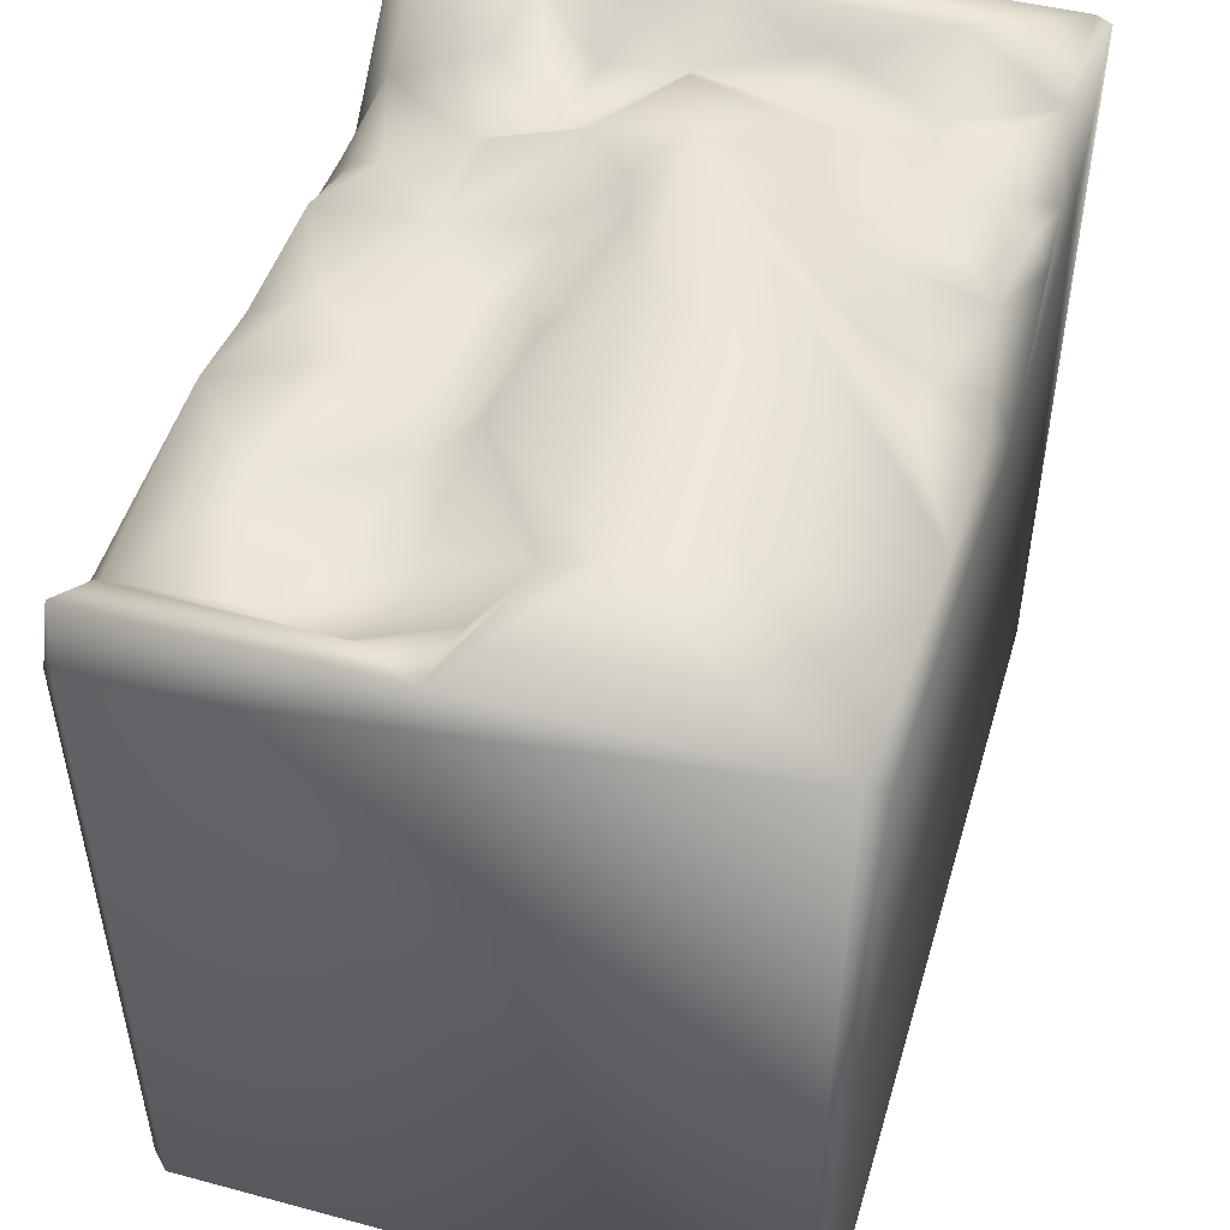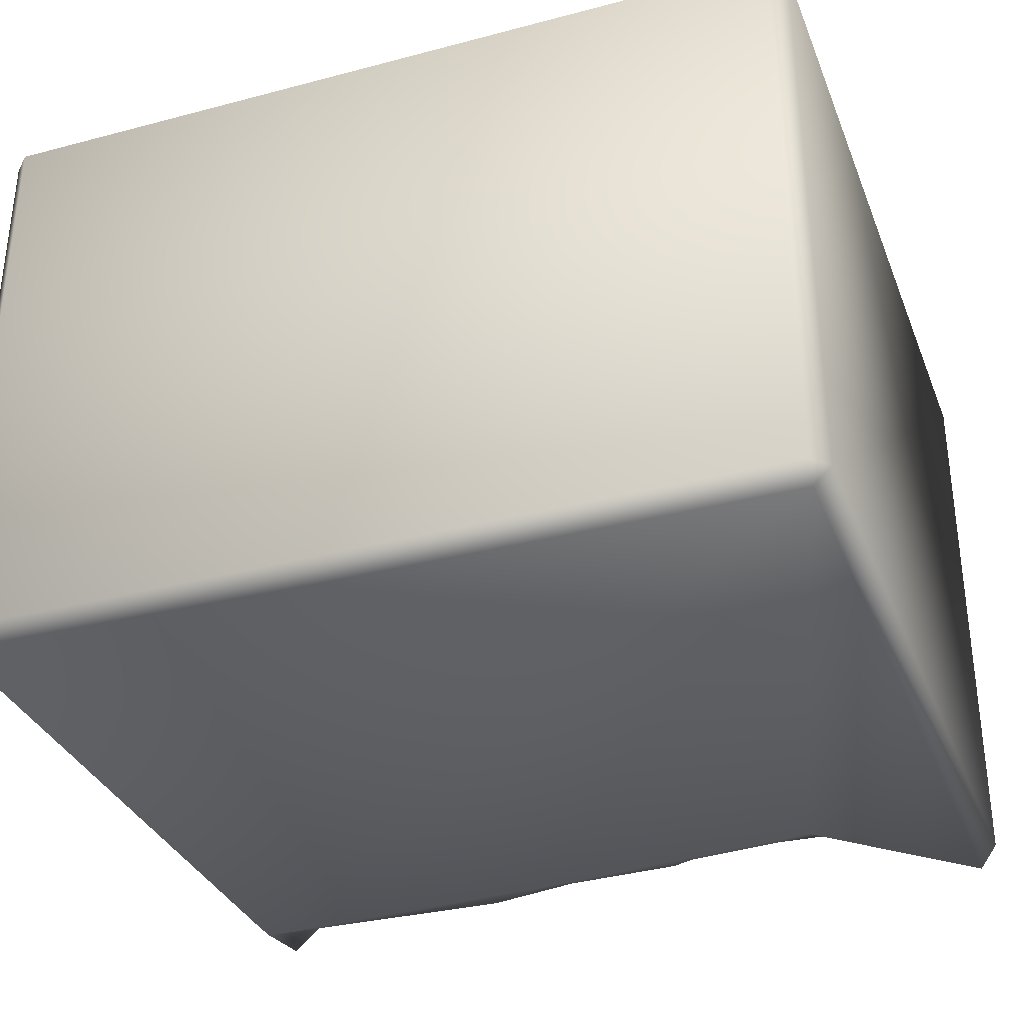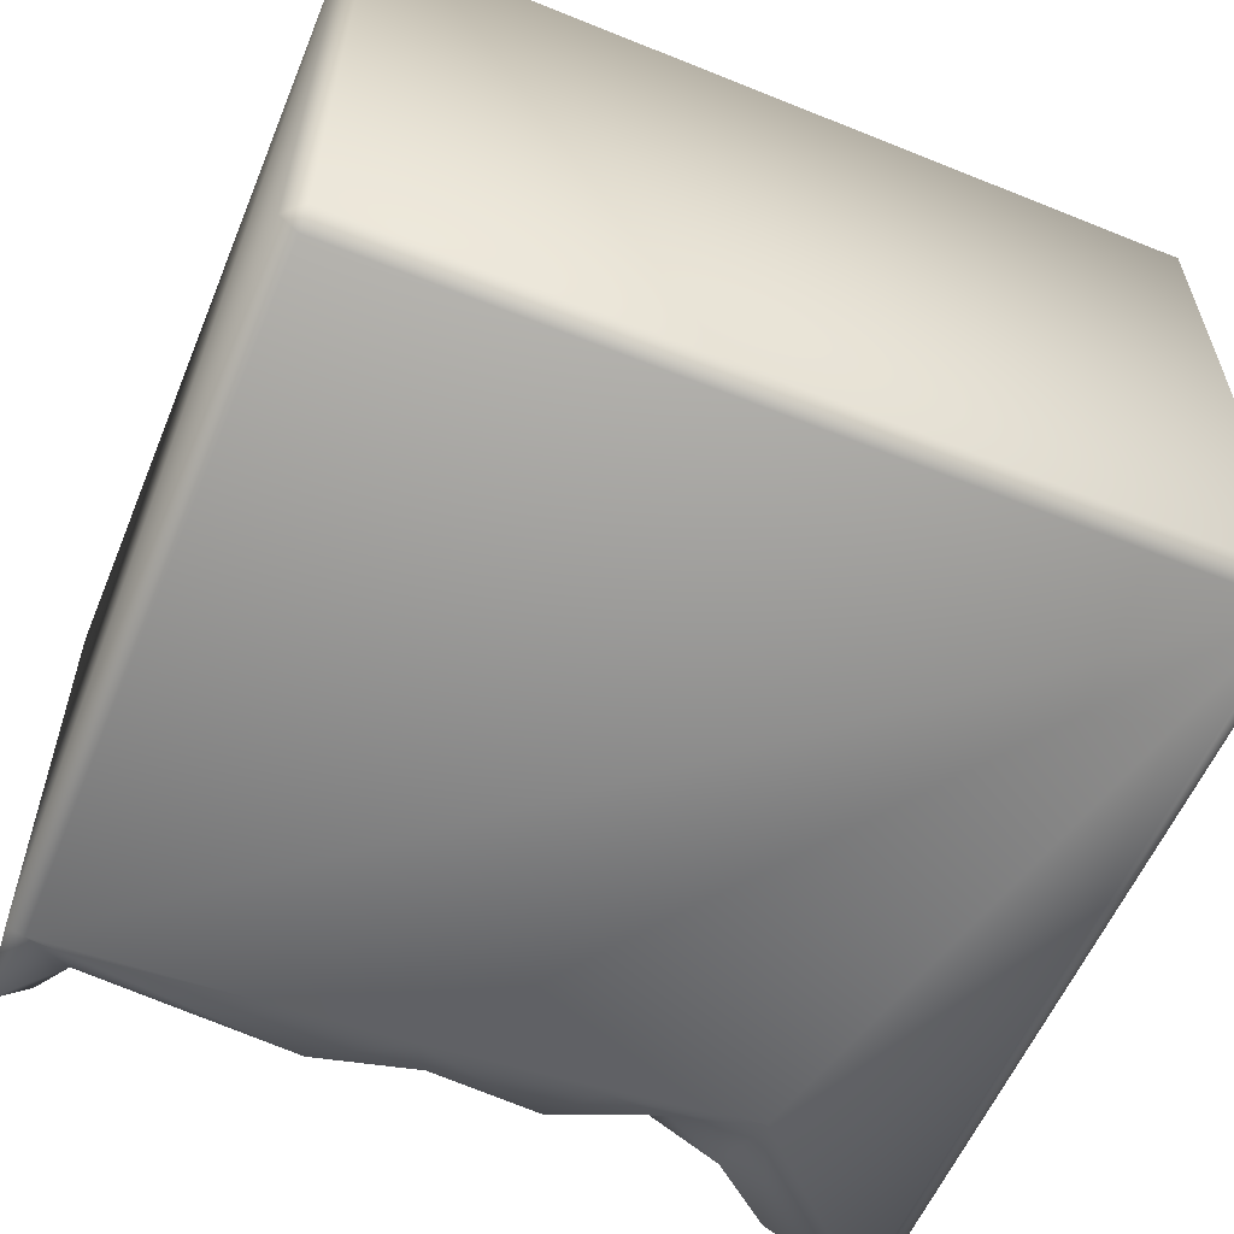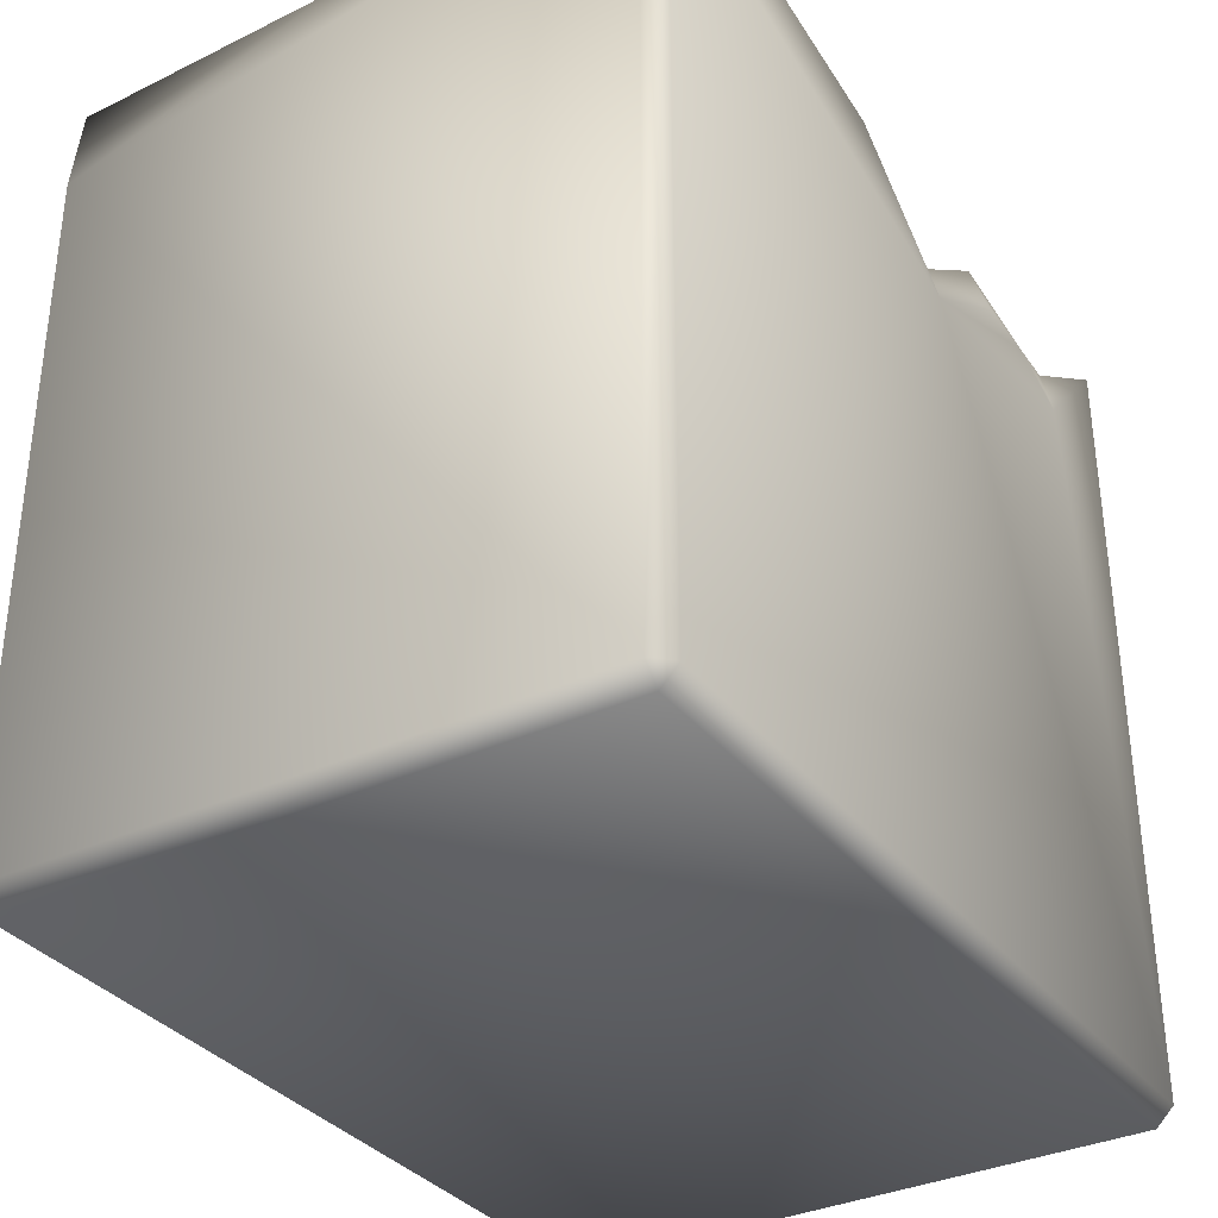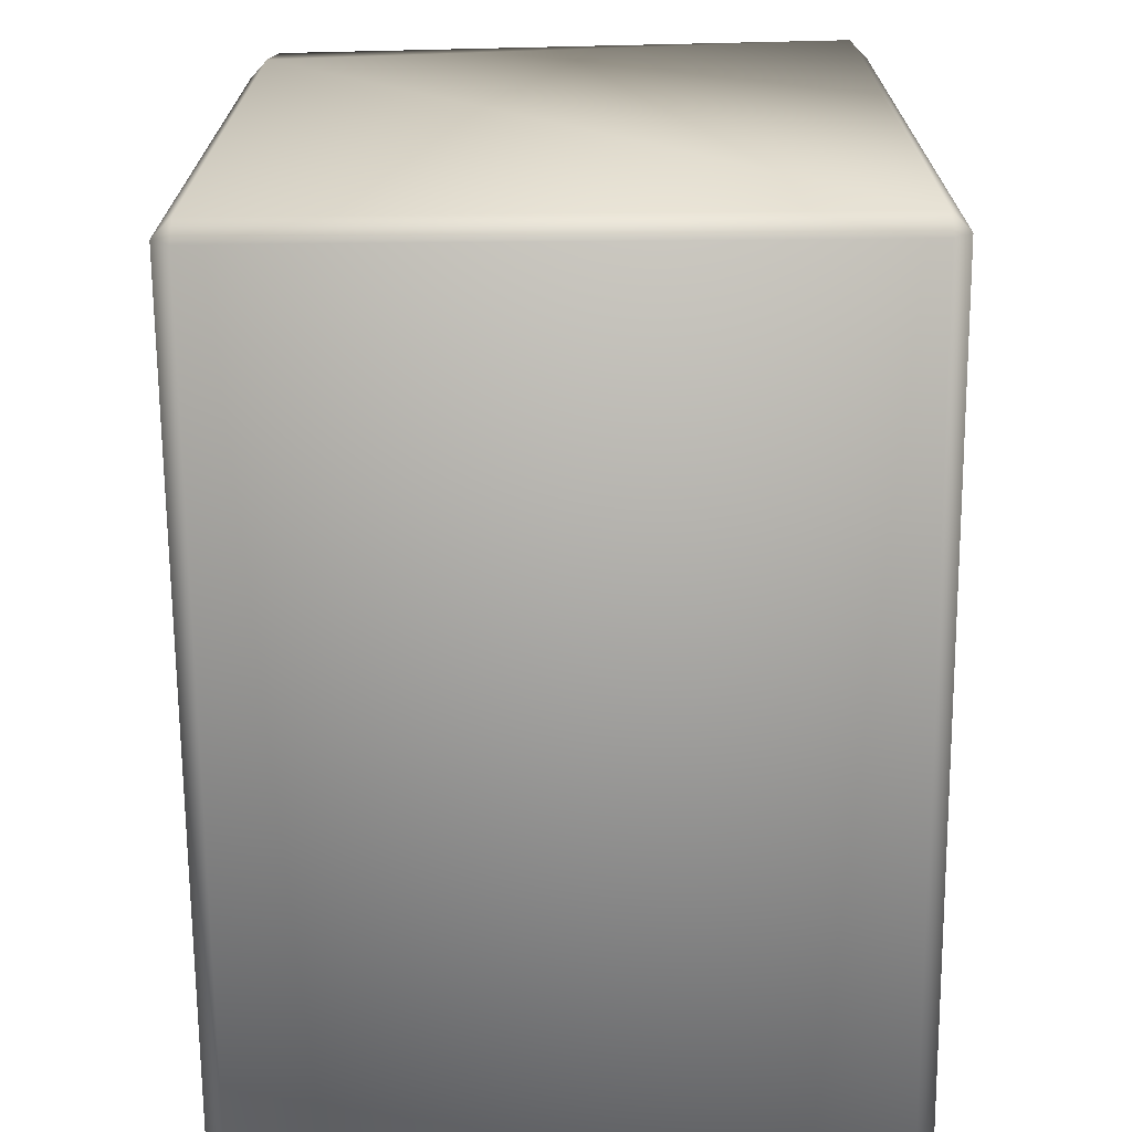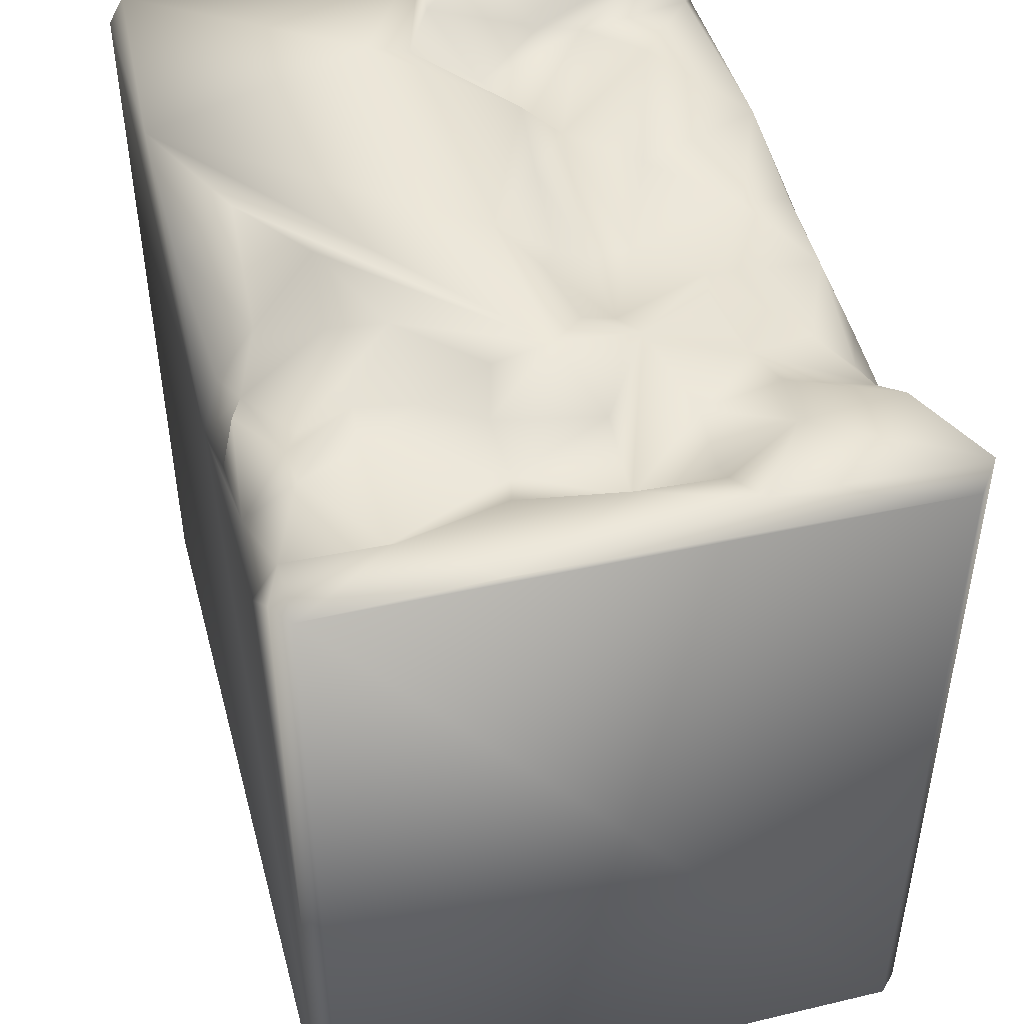
<metadata>
{"format":"obj","ext":"obj","renderer":"f3d","projection":"perspective","resolution":1024,"background":"white","views":[{"elev":50.0,"azim":-73.5,"up":"+Y"},{"elev":-33.8,"azim":19.8,"up":"+Z"},{"elev":-58.2,"azim":-22.6,"up":"+Z"},{"elev":-34.2,"azim":-57.9,"up":"+Y"},{"elev":-69.9,"azim":-89.5,"up":"+Y"},{"elev":47.1,"azim":75.0,"up":"+Y"}]}
</metadata>
<code>
o Liquid_Domain
v -8.134 -8.756 6.217
v -8.487 -8.756 5.864
v -8.134 -9.109 5.864
v 8.134 -8.756 6.217
v 8.487 -8.756 5.864
v 8.134 -9.109 5.864
v -8.134 -9.109 -5.864
v -8.487 -8.756 -5.864
v 8.487 -8.756 -5.864
v 8.134 -9.109 -5.864
v -8.134 -8.756 -6.217
v 8.134 -8.756 -6.217
v -8.133 6.77 6.218
v -8.143 4.995 -6.182
v 8.472 6.85 5.849
v -8.486 5.186 -5.858
v -8.461 7.095 5.884
v 1.18 4.118 6.211
v -1.328 4.644 -6.195
v 4.91 4.01 -6.202
v 8.47 6.622 -5.86
v 8.06 6.978 -6.2
v 6.085 4.856 6.204
v 4.177 4.315 -6.142
v 2.053 4.48 -6.164
v 3.554 5.551 6.161
v 8.134 6.979 6.175
v 3.418 4.919 -5.665
v -1.26 6.48 6.103
v 0.9637 5.195 5.835
v 2.215 5.838 5.581
v 8.394 6.839 2.349
v -8.393 6.978 -0.284
v -8.331 6.884 -5.777
v -0.8932 5.467 -5.807
v 1.425 5.789 -5.602
v 6.66 6.274 5.768
v -4.823 5.288 -1.627
v -6.778 5.758 -3.316
v 3.058 5.553 -4.884
v 4.812 5.819 -5.421
v -7.233 5.709 -5.727
v -4.125 7.021 6.131
v 3.318 6.458 5.89
v 4.995 5.641 6.095
v 0.3957 5.755 5.008
v 3.265 5.763 4.781
v 6.288 5.798 3.812
v -5.951 5.485 -0.9376
v 2.048 5.928 -1.407
v -7.187 5.696 -2.501
v -3.467 5.856 -1.953
v 0.2248 5.865 -1.425
v 4.448 5.669 -2.25
v 6.041 5.836 -2.063
v 0.05383 5.729 -2.312
v 1.439 6.044 -3.334
v -1.831 6.19 -3.115
v -4.917 6.405 -4.13
v 3.514 5.921 -3.489
v 4.217 6.304 5.149
v 5.384 6.757 5.157
v 1.788 6.719 3.922
v 3.335 6.209 3.784
v 3.437 6.089 2.672
v 5.562 6.109 1.508
v 6.608 6.647 1.784
v 6.382 5.887 -0.4075
v -3.23 6.857 -1.052
v 0.1168 6.105 -0.803
v 7.153 6.775 -1.826
v 3.403 6.781 -1.479
v 6.454 7.053 -3.276
v -7.643 6.692 -5.359
v 5.038 6.616 -3.543
v -0.4953 5.875 -4.706
v -2.915 6.036 -5.734
v 6.174 6.923 -5.37
v 7.378 6.999 3.912
v -0.001533 6.969 3.754
v 4.643 6.507 3.933
v 4.721 6.667 1.672
v 7.271 7.011 -0.1415
v -6.989 6.716 -0.07817
v 5.213 6.716 -0.3167
v 1.397 6.921 -0.2005
v 2.654 6.68 -0.5822
v 2.897 6.656 -2.912
v -1.528 7.064 4.937
v 0.2339 7.054 0.4142
v -5.616 7.048 1.479
v 3.561 7.099 0.222
v 2.283 7.036 2.846
v 3.532 6.82 1.333
v -5.649 6.755 0.6009
v -7.94 7.044 -1.235
v -1.316 6.821 -0.8115
v 8.034 7.077 -2.189
f 3 1 2
f 3 6 1
f 1 6 4
f 4 6 5
f 7 3 2
f 8 7 2
f 9 5 6
f 10 3 7
f 6 3 10
f 10 9 6
f 7 8 11
f 10 7 11
f 12 10 11
f 9 10 12
f 1 13 2
f 11 8 14
f 11 14 12
f 21 9 12
f 15 4 5
f 8 16 14
f 2 16 8
f 2 13 17
f 4 18 1
f 5 9 15
f 4 23 18
f 15 9 21
f 27 4 15
f 12 19 20
f 12 20 22
f 22 21 12
f 12 14 19
f 1 18 13
f 20 19 25
f 18 23 45
f 20 25 24
f 4 27 23
f 24 25 28
f 18 45 26
f 2 17 16
f 18 43 13
f 18 29 43
f 18 30 29
f 30 18 31
f 18 26 31
f 17 33 16
f 19 35 36
f 25 19 36
f 36 28 25
f 24 41 20
f 23 37 45
f 31 46 30
f 15 21 32
f 38 39 49
f 39 51 49
f 16 33 34
f 40 28 36
f 28 40 41
f 28 41 24
f 14 42 77
f 19 14 77
f 77 35 19
f 26 44 31
f 23 27 37
f 29 30 46
f 55 54 68
f 55 68 71
f 56 52 53
f 50 56 53
f 50 57 56
f 56 58 52
f 38 52 39
f 39 74 51
f 52 59 39
f 57 76 56
f 56 76 58
f 36 76 57
f 60 40 57
f 41 40 60
f 40 36 57
f 77 76 35
f 36 35 76
f 34 14 16
f 26 45 44
f 61 31 44
f 44 45 61
f 45 37 62
f 61 47 31
f 62 61 45
f 37 48 62
f 31 63 46
f 63 31 47
f 48 81 62
f 65 93 64
f 81 48 66
f 48 67 66
f 67 68 66
f 49 95 38
f 85 66 68
f 51 84 49
f 69 52 38
f 53 70 86
f 50 53 86
f 68 72 85
f 53 52 97
f 52 69 97
f 70 53 97
f 72 68 54
f 57 50 72
f 55 71 73
f 88 72 60
f 72 54 60
f 54 55 73
f 60 54 75
f 73 75 54
f 58 59 52
f 60 57 88
f 75 41 60
f 59 42 39
f 58 77 59
f 41 75 78
f 39 42 74
f 77 42 59
f 76 77 58
f 34 42 14
f 20 41 78
f 20 78 22
f 29 46 89
f 61 64 47
f 64 61 62
f 48 37 79
f 62 81 64
f 46 80 89
f 80 46 63
f 63 47 93
f 47 64 93
f 81 65 64
f 81 66 82
f 48 79 67
f 65 94 93
f 81 82 65
f 82 94 65
f 68 67 83
f 84 95 49
f 85 82 66
f 38 95 69
f 97 90 70
f 70 90 86
f 83 71 68
f 87 50 86
f 96 84 51
f 50 87 72
f 88 57 72
f 51 74 96
f 34 74 42
f 17 13 43
f 29 89 43
f 27 15 37
f 15 79 37
f 43 91 17
f 92 90 43
f 89 92 43
f 80 92 89
f 15 32 79
f 91 33 17
f 90 91 43
f 63 93 80
f 93 92 80
f 32 83 79
f 94 92 93
f 79 83 67
f 95 33 91
f 86 90 92
f 95 84 33
f 82 92 94
f 85 92 82
f 87 86 92
f 84 96 33
f 69 95 91
f 90 69 91
f 97 69 90
f 72 87 92
f 85 72 92
f 83 98 71
f 32 98 83
f 98 73 71
f 32 21 98
f 33 96 34
f 74 34 96
f 98 22 73
f 98 21 22
f 73 78 75
f 22 78 73

</code>
